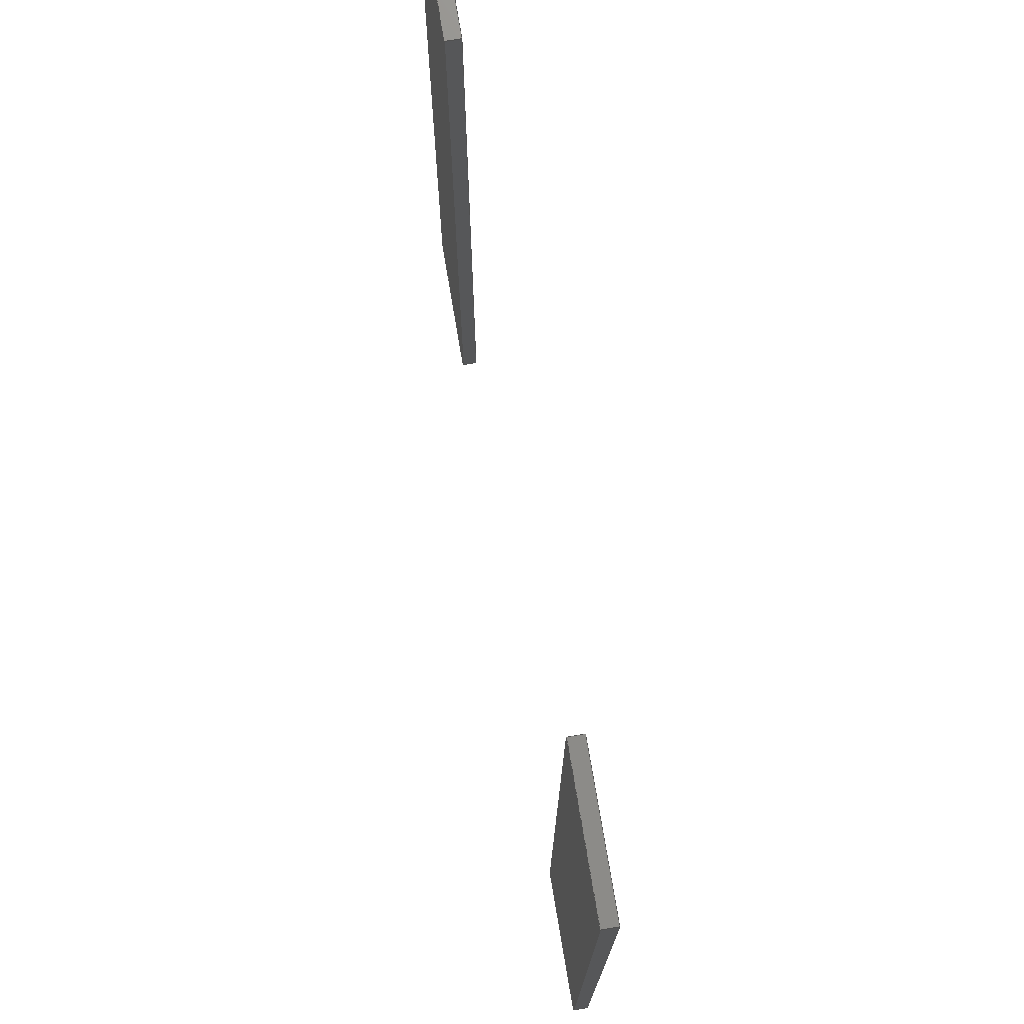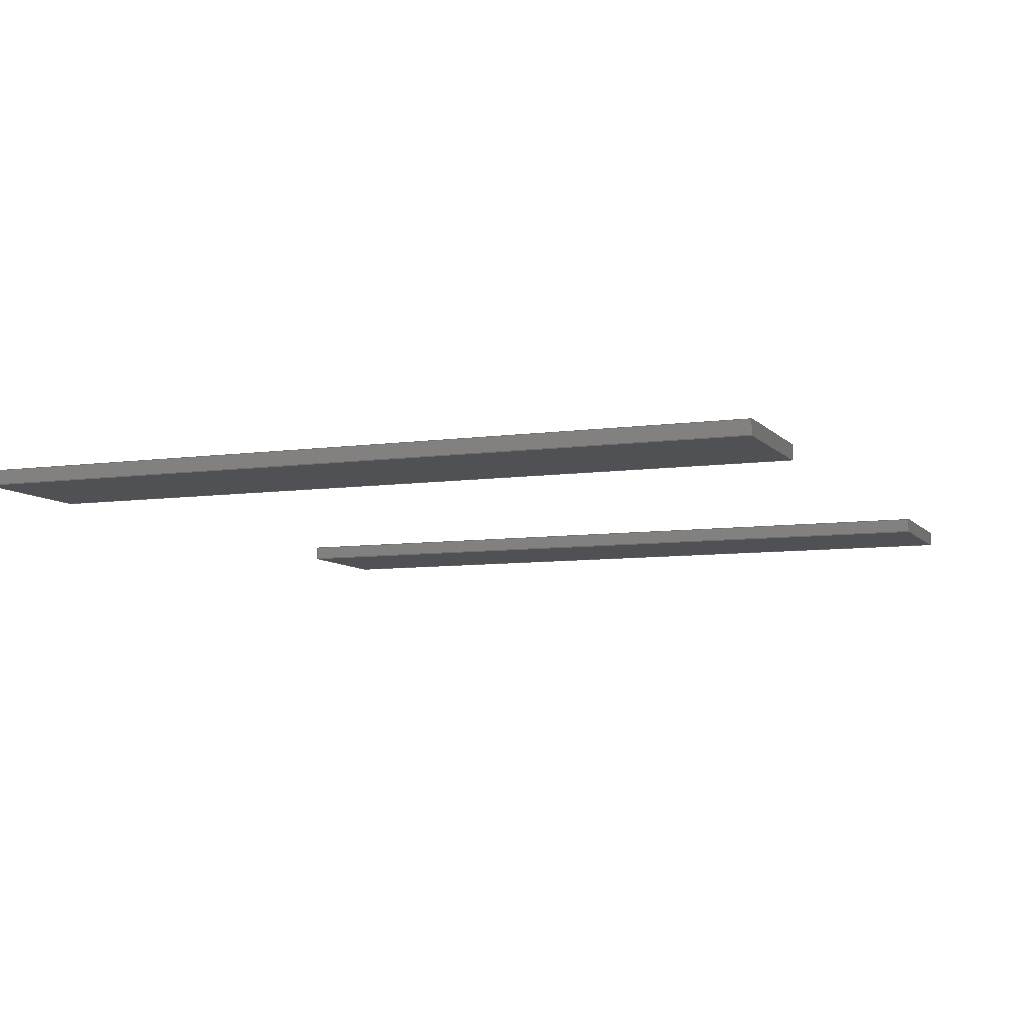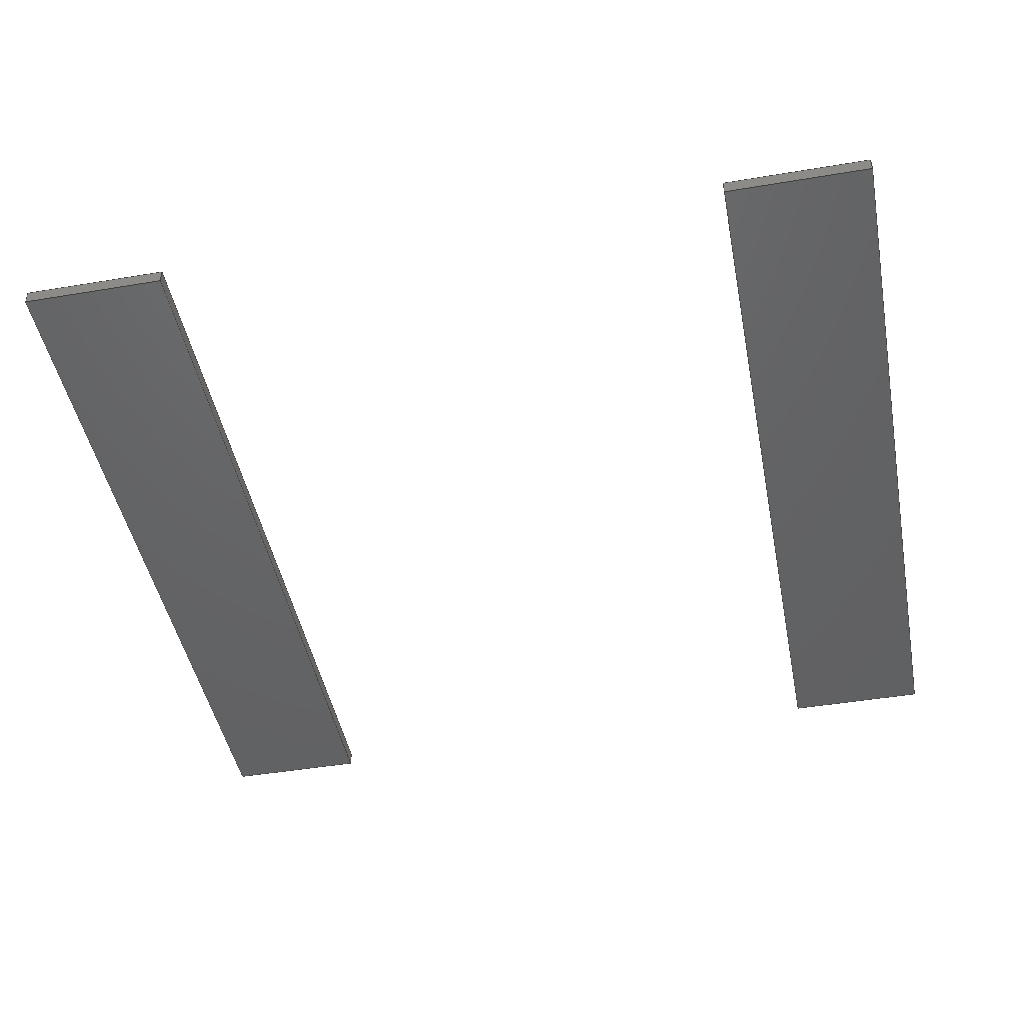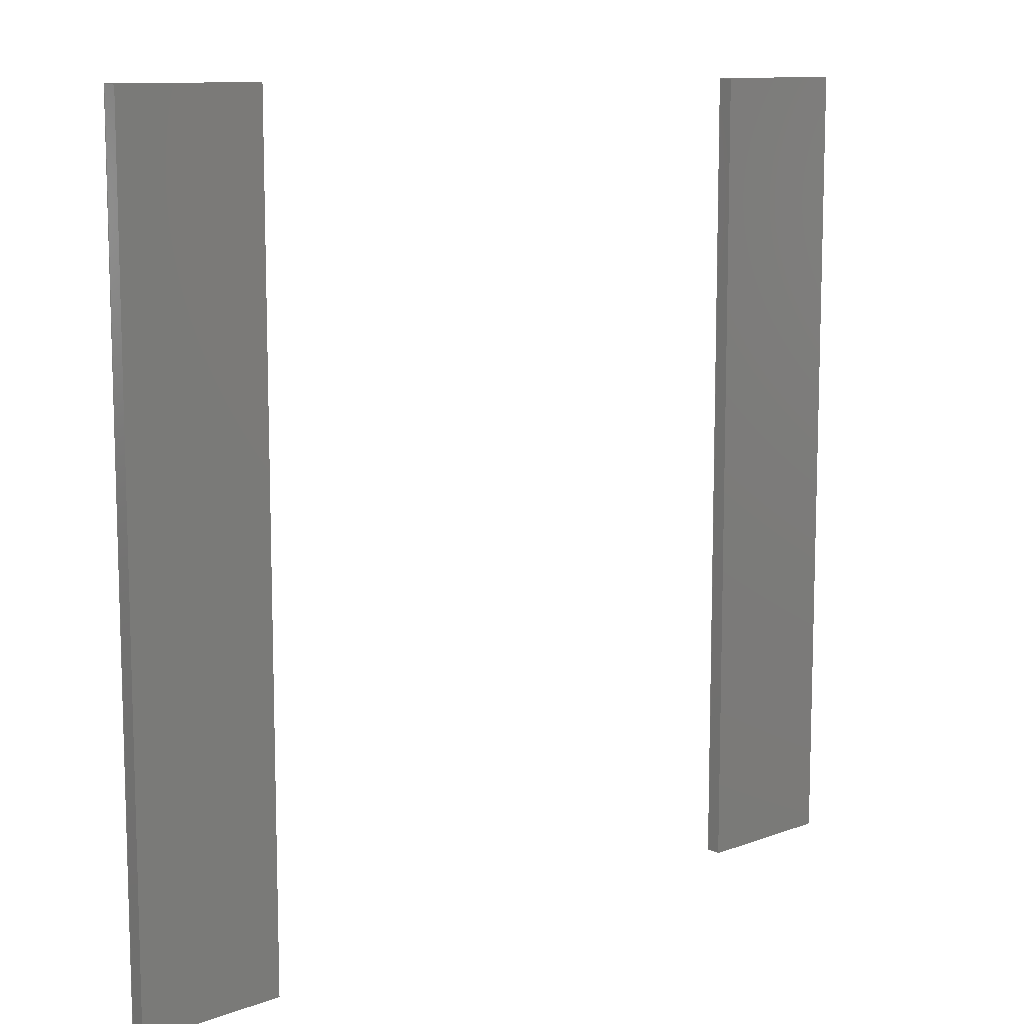
<metadata>
{"format":"step","ext":"step","renderer":"f3d","projection":"perspective","resolution":1024,"background":"white","views":[{"elev":74.3,"azim":80.5,"up":"+Y"},{"elev":-7.7,"azim":-68.2,"up":"+Z"},{"elev":-45.9,"azim":10.9,"up":"+Z"},{"elev":10.6,"azim":-43.2,"up":"+Y"}]}
</metadata>
<code>
ISO-10303-21;
DATA;
#1=MECHANICAL_DESIGN_GEOMETRIC_PRESENTATION_REPRESENTATION('',(#4,#5),
#325);
#2=SHAPE_REPRESENTATION_RELATIONSHIP('SRR','None',#332,#3);
#3=ADVANCED_BREP_SHAPE_REPRESENTATION('',(#6,#7),#324);
#4=STYLED_ITEM('',(#341),#6);
#5=STYLED_ITEM('',(#341),#7);
#6=MANIFOLD_SOLID_BREP('Body1',#192);
#7=MANIFOLD_SOLID_BREP('Body2',#193);
#8=FACE_OUTER_BOUND('',#20,.T.);
#9=FACE_OUTER_BOUND('',#21,.T.);
#10=FACE_OUTER_BOUND('',#22,.T.);
#11=FACE_OUTER_BOUND('',#23,.T.);
#12=FACE_OUTER_BOUND('',#24,.T.);
#13=FACE_OUTER_BOUND('',#25,.T.);
#14=FACE_OUTER_BOUND('',#26,.T.);
#15=FACE_OUTER_BOUND('',#27,.T.);
#16=FACE_OUTER_BOUND('',#28,.T.);
#17=FACE_OUTER_BOUND('',#29,.T.);
#18=FACE_OUTER_BOUND('',#30,.T.);
#19=FACE_OUTER_BOUND('',#31,.T.);
#20=EDGE_LOOP('',(#120,#121,#122,#123));
#21=EDGE_LOOP('',(#124,#125,#126,#127));
#22=EDGE_LOOP('',(#128,#129,#130,#131));
#23=EDGE_LOOP('',(#132,#133,#134,#135));
#24=EDGE_LOOP('',(#136,#137,#138,#139));
#25=EDGE_LOOP('',(#140,#141,#142,#143));
#26=EDGE_LOOP('',(#144,#145,#146,#147));
#27=EDGE_LOOP('',(#148,#149,#150,#151));
#28=EDGE_LOOP('',(#152,#153,#154,#155));
#29=EDGE_LOOP('',(#156,#157,#158,#159));
#30=EDGE_LOOP('',(#160,#161,#162,#163));
#31=EDGE_LOOP('',(#164,#165,#166,#167));
#32=LINE('',#273,#56);
#33=LINE('',#275,#57);
#34=LINE('',#277,#58);
#35=LINE('',#278,#59);
#36=LINE('',#281,#60);
#37=LINE('',#283,#61);
#38=LINE('',#284,#62);
#39=LINE('',#287,#63);
#40=LINE('',#289,#64);
#41=LINE('',#290,#65);
#42=LINE('',#292,#66);
#43=LINE('',#293,#67);
#44=LINE('',#299,#68);
#45=LINE('',#301,#69);
#46=LINE('',#303,#70);
#47=LINE('',#304,#71);
#48=LINE('',#307,#72);
#49=LINE('',#309,#73);
#50=LINE('',#310,#74);
#51=LINE('',#313,#75);
#52=LINE('',#315,#76);
#53=LINE('',#316,#77);
#54=LINE('',#318,#78);
#55=LINE('',#319,#79);
#56=VECTOR('',#223,1);
#57=VECTOR('',#224,1);
#58=VECTOR('',#225,1);
#59=VECTOR('',#226,1);
#60=VECTOR('',#229,1);
#61=VECTOR('',#230,1);
#62=VECTOR('',#231,1);
#63=VECTOR('',#234,1);
#64=VECTOR('',#235,1);
#65=VECTOR('',#236,1);
#66=VECTOR('',#239,1);
#67=VECTOR('',#240,1);
#68=VECTOR('',#247,1);
#69=VECTOR('',#248,1);
#70=VECTOR('',#249,1);
#71=VECTOR('',#250,1);
#72=VECTOR('',#253,1);
#73=VECTOR('',#254,1);
#74=VECTOR('',#255,1);
#75=VECTOR('',#258,1);
#76=VECTOR('',#259,1);
#77=VECTOR('',#260,1);
#78=VECTOR('',#263,1);
#79=VECTOR('',#264,1);
#80=VERTEX_POINT('',#271);
#81=VERTEX_POINT('',#272);
#82=VERTEX_POINT('',#274);
#83=VERTEX_POINT('',#276);
#84=VERTEX_POINT('',#280);
#85=VERTEX_POINT('',#282);
#86=VERTEX_POINT('',#286);
#87=VERTEX_POINT('',#288);
#88=VERTEX_POINT('',#297);
#89=VERTEX_POINT('',#298);
#90=VERTEX_POINT('',#300);
#91=VERTEX_POINT('',#302);
#92=VERTEX_POINT('',#306);
#93=VERTEX_POINT('',#308);
#94=VERTEX_POINT('',#312);
#95=VERTEX_POINT('',#314);
#96=EDGE_CURVE('',#80,#81,#32,.T.);
#97=EDGE_CURVE('',#80,#82,#33,.T.);
#98=EDGE_CURVE('',#83,#82,#34,.T.);
#99=EDGE_CURVE('',#81,#83,#35,.T.);
#100=EDGE_CURVE('',#81,#84,#36,.T.);
#101=EDGE_CURVE('',#85,#83,#37,.T.);
#102=EDGE_CURVE('',#84,#85,#38,.T.);
#103=EDGE_CURVE('',#84,#86,#39,.T.);
#104=EDGE_CURVE('',#87,#85,#40,.T.);
#105=EDGE_CURVE('',#86,#87,#41,.T.);
#106=EDGE_CURVE('',#86,#80,#42,.T.);
#107=EDGE_CURVE('',#82,#87,#43,.T.);
#108=EDGE_CURVE('',#88,#89,#44,.T.);
#109=EDGE_CURVE('',#89,#90,#45,.T.);
#110=EDGE_CURVE('',#91,#90,#46,.T.);
#111=EDGE_CURVE('',#88,#91,#47,.T.);
#112=EDGE_CURVE('',#92,#88,#48,.T.);
#113=EDGE_CURVE('',#93,#91,#49,.T.);
#114=EDGE_CURVE('',#92,#93,#50,.T.);
#115=EDGE_CURVE('',#94,#92,#51,.T.);
#116=EDGE_CURVE('',#95,#93,#52,.T.);
#117=EDGE_CURVE('',#94,#95,#53,.T.);
#118=EDGE_CURVE('',#89,#94,#54,.T.);
#119=EDGE_CURVE('',#90,#95,#55,.T.);
#120=ORIENTED_EDGE('',*,*,#96,.F.);
#121=ORIENTED_EDGE('',*,*,#97,.T.);
#122=ORIENTED_EDGE('',*,*,#98,.F.);
#123=ORIENTED_EDGE('',*,*,#99,.F.);
#124=ORIENTED_EDGE('',*,*,#100,.F.);
#125=ORIENTED_EDGE('',*,*,#99,.T.);
#126=ORIENTED_EDGE('',*,*,#101,.F.);
#127=ORIENTED_EDGE('',*,*,#102,.F.);
#128=ORIENTED_EDGE('',*,*,#103,.F.);
#129=ORIENTED_EDGE('',*,*,#102,.T.);
#130=ORIENTED_EDGE('',*,*,#104,.F.);
#131=ORIENTED_EDGE('',*,*,#105,.F.);
#132=ORIENTED_EDGE('',*,*,#106,.F.);
#133=ORIENTED_EDGE('',*,*,#105,.T.);
#134=ORIENTED_EDGE('',*,*,#107,.F.);
#135=ORIENTED_EDGE('',*,*,#97,.F.);
#136=ORIENTED_EDGE('',*,*,#107,.T.);
#137=ORIENTED_EDGE('',*,*,#104,.T.);
#138=ORIENTED_EDGE('',*,*,#101,.T.);
#139=ORIENTED_EDGE('',*,*,#98,.T.);
#140=ORIENTED_EDGE('',*,*,#106,.T.);
#141=ORIENTED_EDGE('',*,*,#96,.T.);
#142=ORIENTED_EDGE('',*,*,#100,.T.);
#143=ORIENTED_EDGE('',*,*,#103,.T.);
#144=ORIENTED_EDGE('',*,*,#108,.T.);
#145=ORIENTED_EDGE('',*,*,#109,.T.);
#146=ORIENTED_EDGE('',*,*,#110,.F.);
#147=ORIENTED_EDGE('',*,*,#111,.F.);
#148=ORIENTED_EDGE('',*,*,#112,.T.);
#149=ORIENTED_EDGE('',*,*,#111,.T.);
#150=ORIENTED_EDGE('',*,*,#113,.F.);
#151=ORIENTED_EDGE('',*,*,#114,.F.);
#152=ORIENTED_EDGE('',*,*,#115,.T.);
#153=ORIENTED_EDGE('',*,*,#114,.T.);
#154=ORIENTED_EDGE('',*,*,#116,.F.);
#155=ORIENTED_EDGE('',*,*,#117,.F.);
#156=ORIENTED_EDGE('',*,*,#118,.T.);
#157=ORIENTED_EDGE('',*,*,#117,.T.);
#158=ORIENTED_EDGE('',*,*,#119,.F.);
#159=ORIENTED_EDGE('',*,*,#109,.F.);
#160=ORIENTED_EDGE('',*,*,#119,.T.);
#161=ORIENTED_EDGE('',*,*,#116,.T.);
#162=ORIENTED_EDGE('',*,*,#113,.T.);
#163=ORIENTED_EDGE('',*,*,#110,.T.);
#164=ORIENTED_EDGE('',*,*,#118,.F.);
#165=ORIENTED_EDGE('',*,*,#108,.F.);
#166=ORIENTED_EDGE('',*,*,#112,.F.);
#167=ORIENTED_EDGE('',*,*,#115,.F.);
#168=PLANE('',#207);
#169=PLANE('',#208);
#170=PLANE('',#209);
#171=PLANE('',#210);
#172=PLANE('',#211);
#173=PLANE('',#212);
#174=PLANE('',#213);
#175=PLANE('',#214);
#176=PLANE('',#215);
#177=PLANE('',#216);
#178=PLANE('',#217);
#179=PLANE('',#218);
#180=ADVANCED_FACE('',(#8),#168,.T.);
#181=ADVANCED_FACE('',(#9),#169,.T.);
#182=ADVANCED_FACE('',(#10),#170,.T.);
#183=ADVANCED_FACE('',(#11),#171,.T.);
#184=ADVANCED_FACE('',(#12),#172,.T.);
#185=ADVANCED_FACE('',(#13),#173,.F.);
#186=ADVANCED_FACE('',(#14),#174,.T.);
#187=ADVANCED_FACE('',(#15),#175,.T.);
#188=ADVANCED_FACE('',(#16),#176,.T.);
#189=ADVANCED_FACE('',(#17),#177,.T.);
#190=ADVANCED_FACE('',(#18),#178,.T.);
#191=ADVANCED_FACE('',(#19),#179,.F.);
#192=CLOSED_SHELL('',(#180,#181,#182,#183,#184,#185));
#193=CLOSED_SHELL('',(#186,#187,#188,#189,#190,#191));
#194=DERIVED_UNIT_ELEMENT(#196,1);
#195=DERIVED_UNIT_ELEMENT(#327,3);
#196=(
MASS_UNIT()
NAMED_UNIT(*)
SI_UNIT(.KILO.,.GRAM.)
);
#197=DERIVED_UNIT((#194,#195));
#198=MEASURE_REPRESENTATION_ITEM('density measure',
POSITIVE_RATIO_MEASURE(7850),#197);
#199=PROPERTY_DEFINITION_REPRESENTATION(#204,#201);
#200=PROPERTY_DEFINITION_REPRESENTATION(#205,#202);
#201=REPRESENTATION('material name',(#203),#324);
#202=REPRESENTATION('density',(#198),#324);
#203=DESCRIPTIVE_REPRESENTATION_ITEM('Steel','Steel');
#204=PROPERTY_DEFINITION('material property','material name',#334);
#205=PROPERTY_DEFINITION('material property','density of part',#334);
#206=AXIS2_PLACEMENT_3D('placement',#269,#219,#220);
#207=AXIS2_PLACEMENT_3D('',#270,#221,#222);
#208=AXIS2_PLACEMENT_3D('',#279,#227,#228);
#209=AXIS2_PLACEMENT_3D('',#285,#232,#233);
#210=AXIS2_PLACEMENT_3D('',#291,#237,#238);
#211=AXIS2_PLACEMENT_3D('',#294,#241,#242);
#212=AXIS2_PLACEMENT_3D('',#295,#243,#244);
#213=AXIS2_PLACEMENT_3D('',#296,#245,#246);
#214=AXIS2_PLACEMENT_3D('',#305,#251,#252);
#215=AXIS2_PLACEMENT_3D('',#311,#256,#257);
#216=AXIS2_PLACEMENT_3D('',#317,#261,#262);
#217=AXIS2_PLACEMENT_3D('',#320,#265,#266);
#218=AXIS2_PLACEMENT_3D('',#321,#267,#268);
#219=DIRECTION('axis',(0,0,1));
#220=DIRECTION('refdir',(1,0,0));
#221=DIRECTION('center_axis',(-1,0,0));
#222=DIRECTION('ref_axis',(0,-1,0));
#223=DIRECTION('',(0,1,0));
#224=DIRECTION('',(0,0,1));
#225=DIRECTION('',(0,-1,0));
#226=DIRECTION('',(0,0,1));
#227=DIRECTION('center_axis',(0,1,0));
#228=DIRECTION('ref_axis',(-1,0,0));
#229=DIRECTION('',(1,0,0));
#230=DIRECTION('',(-1,0,0));
#231=DIRECTION('',(0,0,1));
#232=DIRECTION('center_axis',(1,0,0));
#233=DIRECTION('ref_axis',(0,1,0));
#234=DIRECTION('',(0,-1,0));
#235=DIRECTION('',(0,1,0));
#236=DIRECTION('',(0,0,1));
#237=DIRECTION('center_axis',(0,-1,0));
#238=DIRECTION('ref_axis',(1,0,0));
#239=DIRECTION('',(-1,0,0));
#240=DIRECTION('',(1,0,0));
#241=DIRECTION('center_axis',(0,0,1));
#242=DIRECTION('ref_axis',(1,0,0));
#243=DIRECTION('center_axis',(0,0,1));
#244=DIRECTION('ref_axis',(1,0,0));
#245=DIRECTION('center_axis',(0,-1,0));
#246=DIRECTION('ref_axis',(1,0,0));
#247=DIRECTION('',(1,0,0));
#248=DIRECTION('',(0,0,1));
#249=DIRECTION('',(1,0,0));
#250=DIRECTION('',(0,0,1));
#251=DIRECTION('center_axis',(-1,0,0));
#252=DIRECTION('ref_axis',(0,-1,0));
#253=DIRECTION('',(0,-1,0));
#254=DIRECTION('',(0,-1,0));
#255=DIRECTION('',(0,0,1));
#256=DIRECTION('center_axis',(0,1,0));
#257=DIRECTION('ref_axis',(-1,0,0));
#258=DIRECTION('',(-1,0,0));
#259=DIRECTION('',(-1,0,0));
#260=DIRECTION('',(0,0,1));
#261=DIRECTION('center_axis',(1,0,0));
#262=DIRECTION('ref_axis',(0,1,0));
#263=DIRECTION('',(0,1,0));
#264=DIRECTION('',(0,1,0));
#265=DIRECTION('center_axis',(0,0,1));
#266=DIRECTION('ref_axis',(1,0,0));
#267=DIRECTION('center_axis',(0,0,1));
#268=DIRECTION('ref_axis',(1,0,0));
#269=CARTESIAN_POINT('',(0,0,0));
#270=CARTESIAN_POINT('Origin',(-90,37.5,0.5));
#271=CARTESIAN_POINT('',(-90,10,0.5));
#272=CARTESIAN_POINT('',(-90,37.5,0.5));
#273=CARTESIAN_POINT('',(-90,10,0.5));
#274=CARTESIAN_POINT('',(-90,10,1));
#275=CARTESIAN_POINT('',(-90,10,0.5));
#276=CARTESIAN_POINT('',(-90,37.5,1));
#277=CARTESIAN_POINT('',(-90,10,1));
#278=CARTESIAN_POINT('',(-90,37.5,0.5));
#279=CARTESIAN_POINT('Origin',(-85,37.5,0.5));
#280=CARTESIAN_POINT('',(-85,37.5,0.5));
#281=CARTESIAN_POINT('',(-90,37.5,0.5));
#282=CARTESIAN_POINT('',(-85,37.5,1));
#283=CARTESIAN_POINT('',(-90,37.5,1));
#284=CARTESIAN_POINT('',(-85,37.5,0.5));
#285=CARTESIAN_POINT('Origin',(-85,10,0.5));
#286=CARTESIAN_POINT('',(-85,10,0.5));
#287=CARTESIAN_POINT('',(-85,37.5,0.5));
#288=CARTESIAN_POINT('',(-85,10,1));
#289=CARTESIAN_POINT('',(-85,37.5,1));
#290=CARTESIAN_POINT('',(-85,10,0.5));
#291=CARTESIAN_POINT('Origin',(-90,10,0.5));
#292=CARTESIAN_POINT('',(-85,10,0.5));
#293=CARTESIAN_POINT('',(-85,10,1));
#294=CARTESIAN_POINT('Origin',(-87.5,23.75,1));
#295=CARTESIAN_POINT('Origin',(-87.5,23.75,0.5));
#296=CARTESIAN_POINT('Origin',(-65,10,0.5));
#297=CARTESIAN_POINT('',(-65,10,0.5));
#298=CARTESIAN_POINT('',(-60,10,0.5));
#299=CARTESIAN_POINT('',(-65,10,0.5));
#300=CARTESIAN_POINT('',(-60,10,1));
#301=CARTESIAN_POINT('',(-60,10,0.5));
#302=CARTESIAN_POINT('',(-65,10,1));
#303=CARTESIAN_POINT('',(-65,10,1));
#304=CARTESIAN_POINT('',(-65,10,0.5));
#305=CARTESIAN_POINT('Origin',(-65,37.5,0.5));
#306=CARTESIAN_POINT('',(-65,37.5,0.5));
#307=CARTESIAN_POINT('',(-65,37.5,0.5));
#308=CARTESIAN_POINT('',(-65,37.5,1));
#309=CARTESIAN_POINT('',(-65,37.5,1));
#310=CARTESIAN_POINT('',(-65,37.5,0.5));
#311=CARTESIAN_POINT('Origin',(-60,37.5,0.5));
#312=CARTESIAN_POINT('',(-60,37.5,0.5));
#313=CARTESIAN_POINT('',(-60,37.5,0.5));
#314=CARTESIAN_POINT('',(-60,37.5,1));
#315=CARTESIAN_POINT('',(-60,37.5,1));
#316=CARTESIAN_POINT('',(-60,37.5,0.5));
#317=CARTESIAN_POINT('Origin',(-60,10,0.5));
#318=CARTESIAN_POINT('',(-60,10,0.5));
#319=CARTESIAN_POINT('',(-60,10,1));
#320=CARTESIAN_POINT('Origin',(-62.5,23.75,1));
#321=CARTESIAN_POINT('Origin',(-62.5,23.75,0.5));
#322=UNCERTAINTY_MEASURE_WITH_UNIT(LENGTH_MEASURE(0.001),#326,
'DISTANCE_ACCURACY_VALUE',
'Maximum model space distance between geometric entities at asserted c
onnectivities');
#323=UNCERTAINTY_MEASURE_WITH_UNIT(LENGTH_MEASURE(0.001),#326,
'DISTANCE_ACCURACY_VALUE',
'Maximum model space distance between geometric entities at asserted c
onnectivities');
#324=(
GEOMETRIC_REPRESENTATION_CONTEXT(3)
GLOBAL_UNCERTAINTY_ASSIGNED_CONTEXT((#322))
GLOBAL_UNIT_ASSIGNED_CONTEXT((#326,#328,#329))
REPRESENTATION_CONTEXT('','3D')
);
#325=(
GEOMETRIC_REPRESENTATION_CONTEXT(3)
GLOBAL_UNCERTAINTY_ASSIGNED_CONTEXT((#323))
GLOBAL_UNIT_ASSIGNED_CONTEXT((#326,#328,#329))
REPRESENTATION_CONTEXT('','3D')
);
#326=(
LENGTH_UNIT()
NAMED_UNIT(*)
SI_UNIT(.CENTI.,.METRE.)
);
#327=(
LENGTH_UNIT()
NAMED_UNIT(*)
SI_UNIT($,.METRE.)
);
#328=(
NAMED_UNIT(*)
PLANE_ANGLE_UNIT()
SI_UNIT($,.RADIAN.)
);
#329=(
NAMED_UNIT(*)
SI_UNIT($,.STERADIAN.)
SOLID_ANGLE_UNIT()
);
#330=SHAPE_DEFINITION_REPRESENTATION(#331,#332);
#331=PRODUCT_DEFINITION_SHAPE('',$,#334);
#332=SHAPE_REPRESENTATION('',(#206),#324);
#333=PRODUCT_DEFINITION_CONTEXT('part definition',#338,'design');
#334=PRODUCT_DEFINITION('seat mounting','seat mounting',#335,#333);
#335=PRODUCT_DEFINITION_FORMATION('',$,#340);
#336=PRODUCT_RELATED_PRODUCT_CATEGORY('seat mounting','seat mounting',(#340));
#337=APPLICATION_PROTOCOL_DEFINITION('international standard',
'automotive_design',2009,#338);
#338=APPLICATION_CONTEXT(
'Core Data for Automotive Mechanical Design Process');
#339=PRODUCT_CONTEXT('part definition',#338,'mechanical');
#340=PRODUCT('seat mounting','seat mounting',$,(#339));
#341=PRESENTATION_STYLE_ASSIGNMENT((#342));
#342=SURFACE_STYLE_USAGE(.BOTH.,#343);
#343=SURFACE_SIDE_STYLE('',(#344));
#344=SURFACE_STYLE_FILL_AREA(#345);
#345=FILL_AREA_STYLE('Paint - Enamel Glossy (Black)',(#346));
#346=FILL_AREA_STYLE_COLOUR('Paint - Enamel Glossy (Black)',#347);
#347=COLOUR_RGB('Paint - Enamel Glossy (Black)',0.09804,0.09804,
0.09804);
ENDSEC;
END-ISO-10303-21;

</code>
